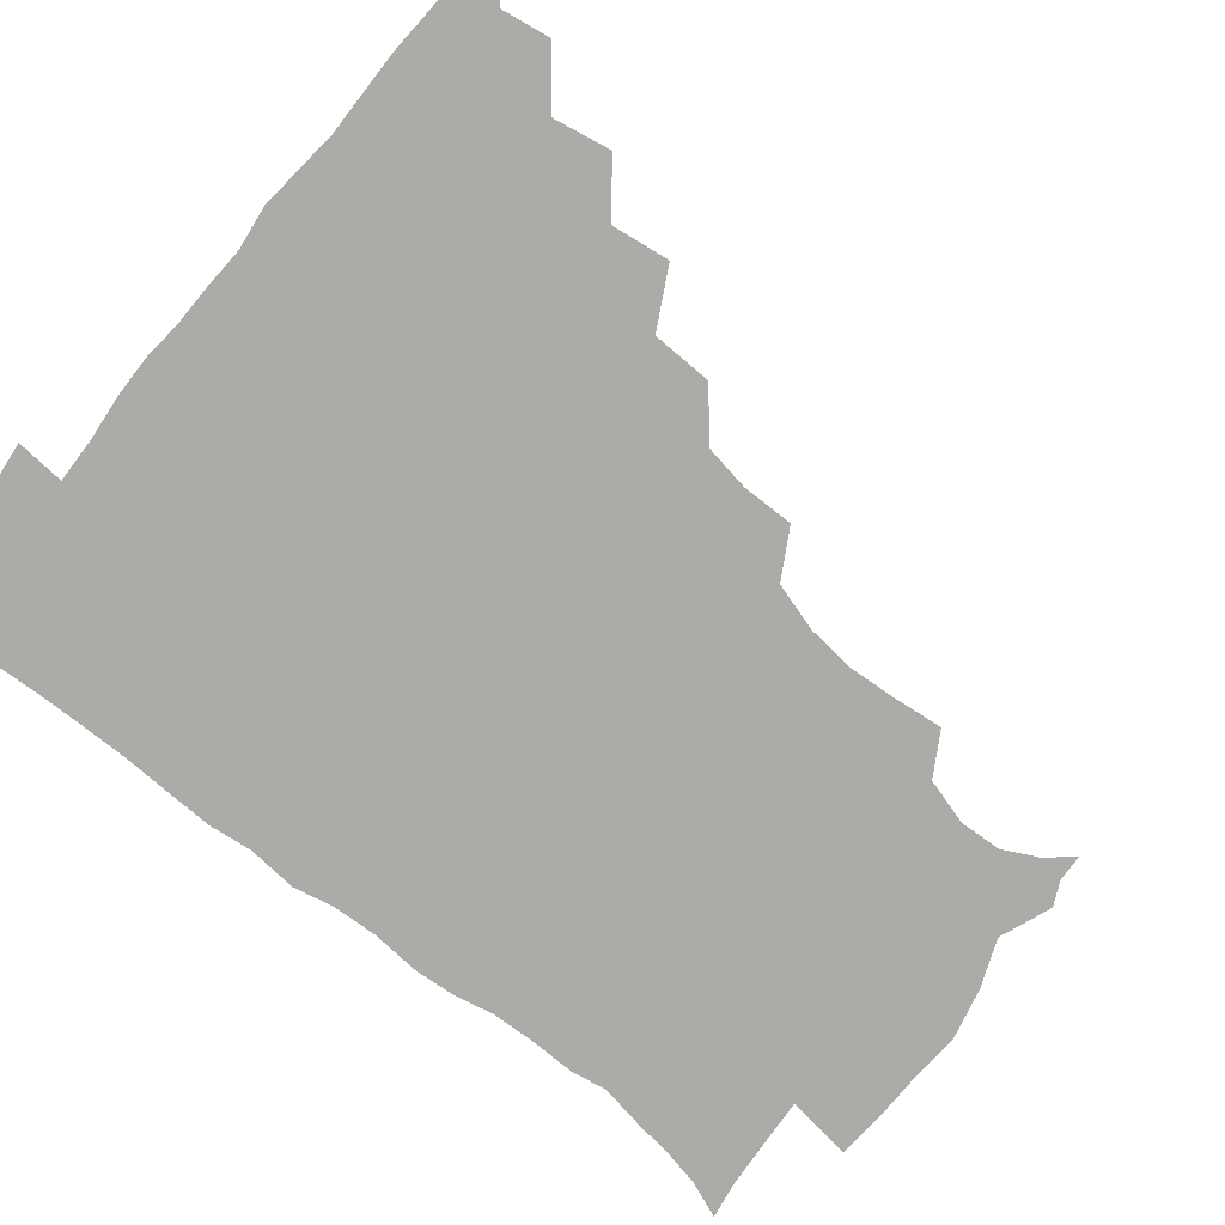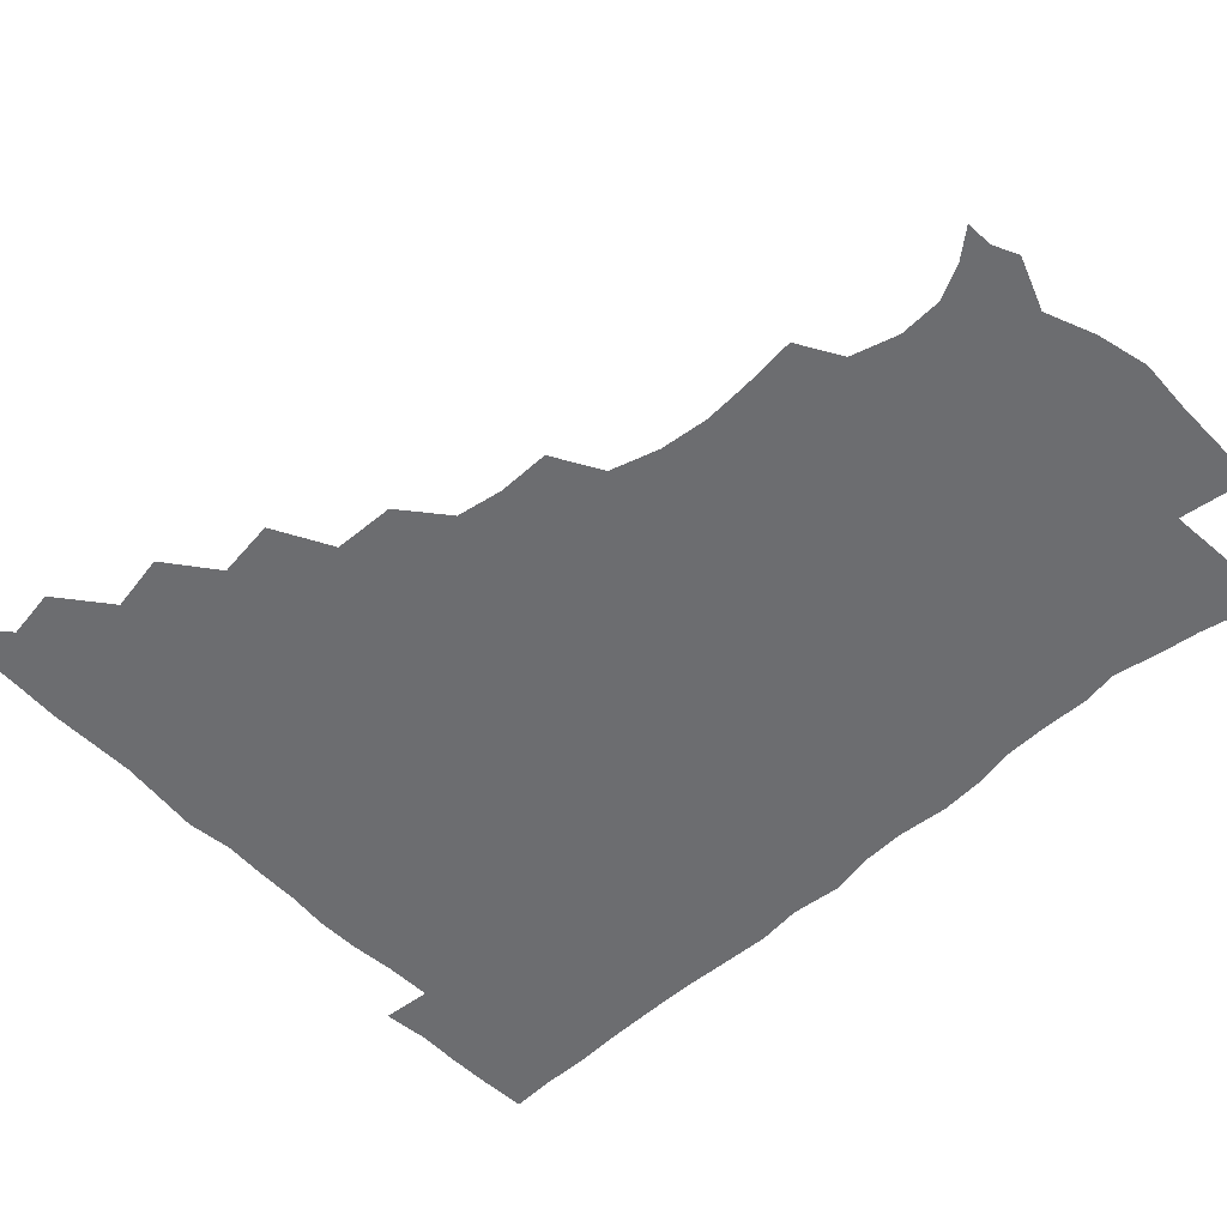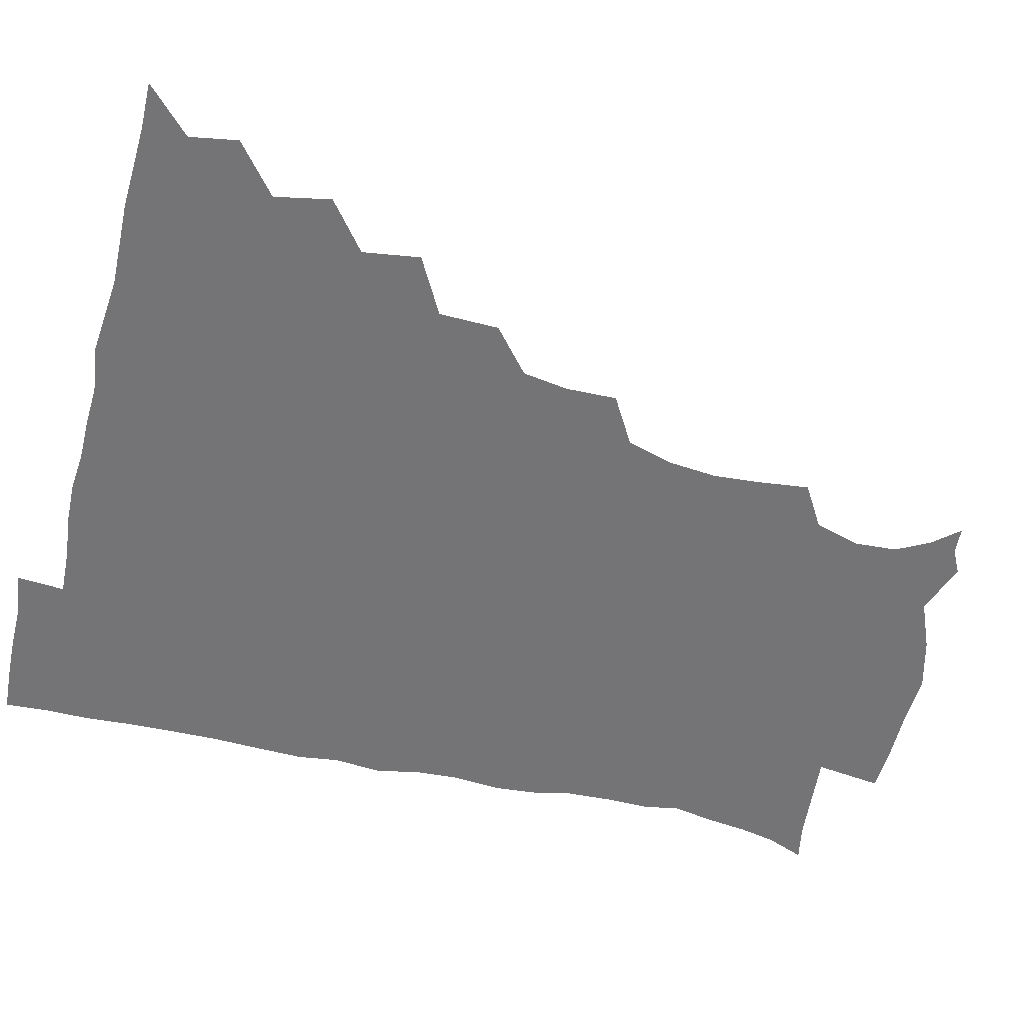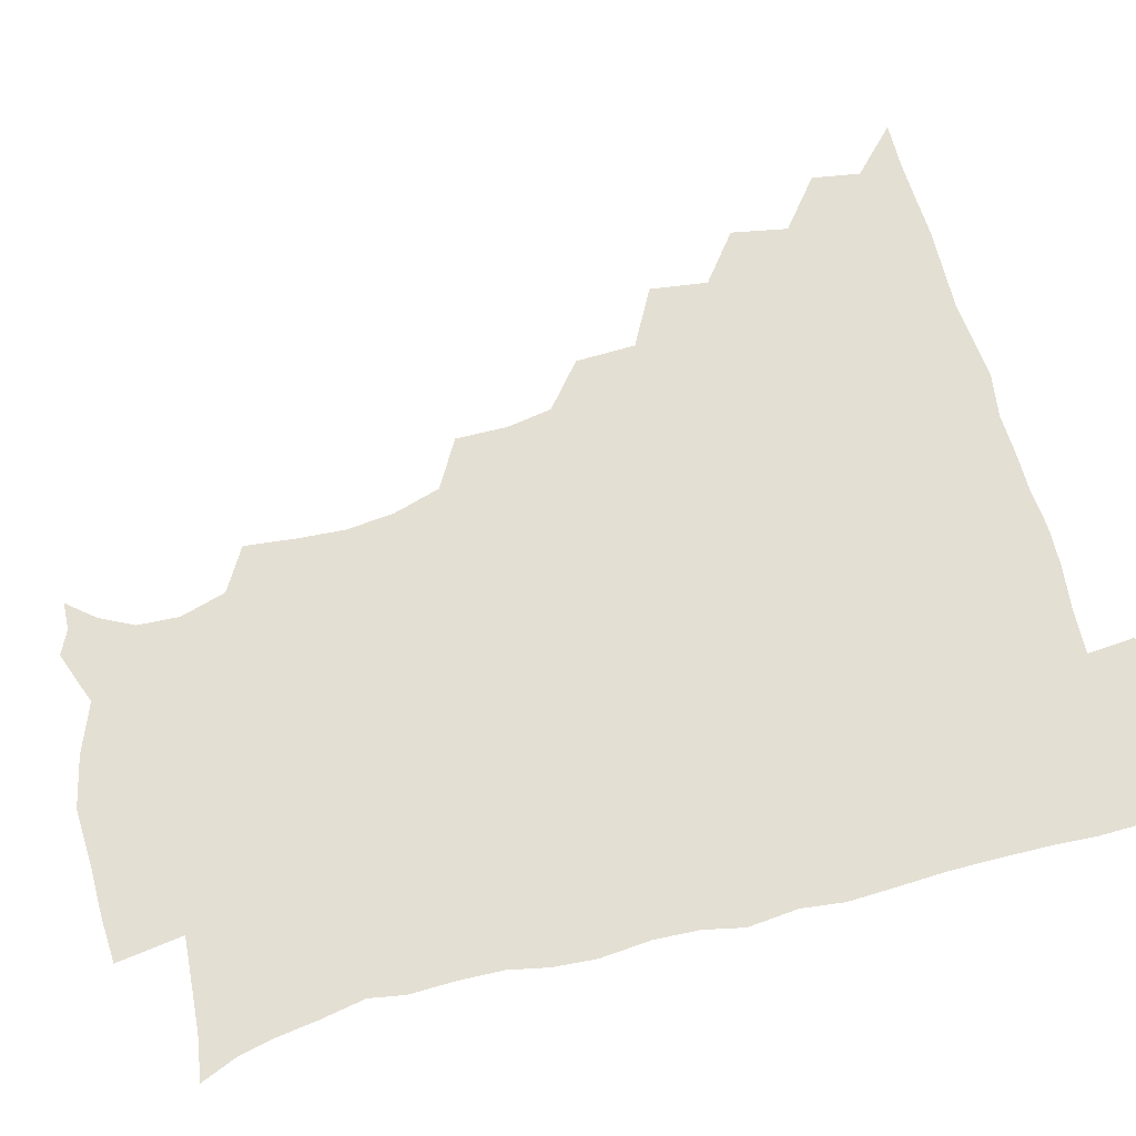
<metadata>
{"format":"obj","ext":"obj","renderer":"f3d","projection":"perspective","resolution":1024,"background":"white","views":[{"elev":-76.2,"azim":-129.1,"up":"+Z"},{"elev":-54.0,"azim":-47.1,"up":"+Z"},{"elev":-56.3,"azim":-103.6,"up":"+Z"},{"elev":66.7,"azim":74.9,"up":"+Z"}]}
</metadata>
<code>
v 450.9 495.5 0
v 464.1 463 0
v 466.8 480.1 0
v 466.8 495.3 0
v 478 428.9 0
v 481.8 448.7 0
v 482.1 464.9 0
v 482.3 480.2 0
v 481.7 495.9 0
v 492.4 395.2 0
v 495.2 415.5 0
v 497.2 434.2 0
v 498.1 450.3 0
v 498.1 465.6 0
v 497.2 480.8 0
v 496.5 496.7 0
v 513 363.1 0
v 512.5 384.3 0
v 513 403.9 0
v 514 421.7 0
v 514.4 437.2 0
v 513.5 451.2 0
v 512.8 465.9 0
v 512.3 480.6 0
v 511.6 496.3 0
v 531 315.8 0
v 531.3 333.8 0
v 528.7 350 0
v 529.9 373.9 0
v 529.1 390.5 0
v 528.4 406.2 0
v 527.9 421 0
v 528.3 436.5 0
v 528.2 451.3 0
v 527.8 465.9 0
v 527.1 480.8 0
v 526.6 496 0
v 551.1 237.9 0
v 553.2 256.3 0
v 554.3 272.6 0
v 552.6 289.4 0
v 547.7 306.1 0
v 546.2 324.7 0
v 545.7 342.9 0
v 545 360.4 0
v 543.8 375.8 0
v 544.2 393.3 0
v 544 408.2 0
v 544.1 423.1 0
v 543.6 437.1 0
v 544.1 451.5 0
v 542.6 466.2 0
v 541.8 481.1 0
v 541.2 497.4 0
v 555.9 176.7 0
v 563.8 186.2 0
v 569.8 198 0
v 570.6 212.8 0
v 566 228.9 0
v 565.8 249.1 0
v 566.1 265.6 0
v 565.6 282 0
v 563.3 297.2 0
v 560.8 312.5 0
v 560.2 330.3 0
v 559.5 346.3 0
v 559.5 363.9 0
v 558.6 378.2 0
v 558.2 393.2 0
v 558.8 409.2 0
v 558.6 423.5 0
v 558.7 437.8 0
v 558 451.9 0
v 557.1 466.6 0
v 556.5 481.5 0
v 555.4 498.8 0
v 565.4 176.2 0
v 575.8 189.7 0
v 580.8 206.6 0
v 580.4 223 0
v 579.1 239.6 0
v 578.2 254.1 0
v 578.3 270.6 0
v 577.8 287.9 0
v 576.6 303.5 0
v 574.8 316.8 0
v 573.9 332.8 0
v 574.2 350.1 0
v 573.4 364.5 0
v 573.5 380.6 0
v 573.5 395.3 0
v 573.3 409.7 0
v 573.4 424.3 0
v 573.1 437.8 0
v 572.8 451.8 0
v 572.1 466.4 0
v 571.3 481.6 0
v 571 496.7 0
v 573.7 172 0
v 587.9 192.7 0
v 592.2 210.8 0
v 592.5 229 0
v 591.7 244 0
v 591.4 259.9 0
v 592.1 275.3 0
v 590.5 289.7 0
v 589.3 304.7 0
v 589 321.3 0
v 588.7 336.2 0
v 588.2 350.7 0
v 587.8 365.2 0
v 587.4 379 0
v 587.5 394.6 0
v 587.6 409.5 0
v 587.5 423.4 0
v 587.6 437.8 0
v 587.4 451.8 0
v 587 466.2 0
v 586.5 480.9 0
v 585.4 497.4 0
v 592.2 178.8 0
v 602.7 197.2 0
v 605.5 214.7 0
v 605.2 229.2 0
v 604.5 244.5 0
v 604 258.1 0
v 604.3 278 0
v 603.7 292.6 0
v 603.5 306.4 0
v 602.7 321.1 0
v 602.3 336.1 0
v 602.2 351.2 0
v 602.1 366.2 0
v 602.5 381.6 0
v 602 395 0
v 602.3 410.3 0
v 602.1 423.7 0
v 602 437.7 0
v 602.2 451.8 0
v 601.8 466.2 0
v 600.9 481.6 0
v 600 497.5 0
v 609.2 171.8 0
v 616.1 196.3 0
v 618.1 215.1 0
v 618.2 232.5 0
v 617.9 244.6 0
v 617.6 260.6 0
v 617.1 278.7 0
v 616.9 291.9 0
v 616.8 308.4 0
v 616.8 322.9 0
v 616.3 336.8 0
v 616.5 351.4 0
v 616.3 367 0
v 616.4 381.8 0
v 616.4 395.2 0
v 616.4 409.7 0
v 616.9 424.4 0
v 616.9 438.1 0
v 617 452 0
v 616.8 466 0
v 616 480.7 0
v 614.1 498.8 0
v 627 167.4 0
v 630.3 196.3 0
v 631.1 218.4 0
v 631.4 232.4 0
v 631.4 248.4 0
v 631.9 261.3 0
v 630.5 277.8 0
v 630.5 292 0
v 630.2 307.5 0
v 630.4 323.1 0
v 630.4 334.9 0
v 630.3 352.9 0
v 630.4 367.1 0
v 630.5 380.9 0
v 630.6 395.8 0
v 630.8 410 0
v 631 424.3 0
v 631.4 438.4 0
v 631.7 452.1 0
v 631.4 466.2 0
v 630.4 482.1 0
v 628.6 498.5 0
v 645.8 168.2 0
v 645.3 197.2 0
v 644.9 214.6 0
v 644.6 232.5 0
v 644.3 246.6 0
v 644.4 265.4 0
v 644.5 278.7 0
v 644.3 292.7 0
v 644 307.2 0
v 643.7 323.3 0
v 644.3 336.7 0
v 644.2 352.4 0
v 644.3 366.7 0
v 644.5 380.9 0
v 644.5 396.2 0
v 644.9 410.3 0
v 645.2 424.7 0
v 645.5 438.4 0
v 646.1 452.4 0
v 646 466.7 0
v 646 481.2 0
v 644.7 496.8 0
v 663.8 168.3 0
v 660.5 194.6 0
v 658.5 214.3 0
v 657.8 231.6 0
v 657.8 247 0
v 657.8 262.1 0
v 657.4 278.3 0
v 657.7 292.3 0
v 657.6 306.9 0
v 657.5 321.8 0
v 658.7 334.3 0
v 657.7 351.9 0
v 658.1 366.1 0
v 658.5 380.3 0
v 659.1 394.4 0
v 659 409.9 0
v 659.5 423.9 0
v 660.1 437.6 0
v 660.4 453 0
v 660.7 466.8 0
v 661.2 480.9 0
v 660.6 496.3 0
v 659.3 513.2 0
v 679.5 169.1 0
v 676.4 192.4 0
v 673.4 211 0
v 671.5 228.9 0
v 670.8 245.1 0
v 670.3 261.7 0
v 670.4 276.8 0
v 670.5 291.9 0
v 671 305.9 0
v 671.5 319.9 0
v 671.8 334.9 0
v 671.7 350.2 0
v 672.3 364.3 0
v 673 378.4 0
v 672.7 394.5 0
v 673.2 408.8 0
v 673.3 424 0
v 674.1 437.8 0
v 674.4 452.9 0
v 675.1 466.7 0
v 675.7 480.9 0
v 676 495.1 0
v 675 511.4 0
v 694.9 190.9 0
v 688.1 209.4 0
v 684.9 227 0
v 683.9 242.4 0
v 683.8 257.3 0
v 683.6 273.3 0
v 683.7 288.6 0
v 684.3 303.1 0
v 685 317.5 0
v 685.4 332.4 0
v 685.9 347 0
v 686.3 362.1 0
v 686.3 377.7 0
v 686.1 393.5 0
v 687.1 407.7 0
v 687.7 422.2 0
v 688.3 436.7 0
v 688.3 452.6 0
v 689.4 466.5 0
v 690 480.7 0
v 690.5 494.9 0
v 690 511.6 0
v 710.1 189.6 0
v 702.7 206.5 0
v 699.3 222.1 0
v 697.5 237.3 0
v 697 251.7 0
v 696.5 268.2 0
v 697.5 282.3 0
v 697.4 298.6 0
v 699.1 312.4 0
v 699.5 327.6 0
v 698.8 344.2 0
v 700.4 358 0
v 700.9 373.5 0
v 701.9 388.1 0
v 701.2 404.9 0
v 701.6 420.2 0
v 702.1 435.5 0
v 703.2 450.4 0
v 703.3 466.2 0
v 704.6 480.3 0
v 704.7 494.6 0
v 705.1 511.1 0
v 723.1 187.2 0
v 717.8 200.4 0
v 715.2 212.8 0
v 713.5 226.1 0
v 710.6 242.5 0
v 712.8 254.9 0
v 712.5 270.6 0
v 713.2 286.3 0
v 716 300 0
v 717.2 314.9 0
v 715.8 332.7 0
v 716.7 348.4 0
v 719.7 362.4 0
v 718.1 380 0
v 720 394.9 0
v 719.4 411.6 0
v 718.7 429 0
v 718.9 446.2 0
v 719.3 463.2 0
v 720.2 479.1 0
v 720 494.9 0
v 720.9 510.2 0
f 3 4 1
f 6 7 2
f 2 7 3
f 7 8 3
f 3 8 4
f 8 9 4
f 11 12 5
f 5 12 6
f 12 13 6
f 6 13 7
f 13 14 7
f 7 14 8
f 14 15 8
f 8 15 9
f 15 16 9
f 18 19 10
f 10 19 11
f 19 20 11
f 11 20 12
f 20 21 12
f 12 21 13
f 21 22 13
f 13 22 14
f 22 23 14
f 14 23 15
f 23 24 15
f 15 24 16
f 24 25 16
f 28 29 17
f 17 29 18
f 29 30 18
f 18 30 19
f 30 31 19
f 19 31 20
f 31 32 20
f 20 32 21
f 32 33 21
f 21 33 22
f 33 34 22
f 22 34 23
f 34 35 23
f 23 35 24
f 35 36 24
f 24 36 25
f 36 37 25
f 42 43 26
f 26 43 27
f 43 44 27
f 27 44 28
f 44 45 28
f 28 45 29
f 45 46 29
f 29 46 30
f 46 47 30
f 30 47 31
f 47 48 31
f 31 48 32
f 48 49 32
f 32 49 33
f 49 50 33
f 33 50 34
f 50 51 34
f 34 51 35
f 51 52 35
f 35 52 36
f 52 53 36
f 36 53 37
f 53 54 37
f 59 60 38
f 38 60 39
f 60 61 39
f 39 61 40
f 61 62 40
f 40 62 41
f 62 63 41
f 41 63 42
f 63 64 42
f 42 64 43
f 64 65 43
f 43 65 44
f 65 66 44
f 44 66 45
f 66 67 45
f 45 67 46
f 67 68 46
f 46 68 47
f 68 69 47
f 47 69 48
f 69 70 48
f 48 70 49
f 70 71 49
f 49 71 50
f 71 72 50
f 50 72 51
f 72 73 51
f 51 73 52
f 73 74 52
f 52 74 53
f 74 75 53
f 53 75 54
f 75 76 54
f 55 77 56
f 77 78 56
f 56 78 57
f 78 79 57
f 57 79 58
f 79 80 58
f 58 80 59
f 80 81 59
f 59 81 60
f 81 82 60
f 60 82 61
f 82 83 61
f 61 83 62
f 83 84 62
f 62 84 63
f 84 85 63
f 63 85 64
f 85 86 64
f 64 86 65
f 86 87 65
f 65 87 66
f 87 88 66
f 66 88 67
f 88 89 67
f 67 89 68
f 89 90 68
f 68 90 69
f 90 91 69
f 69 91 70
f 91 92 70
f 70 92 71
f 92 93 71
f 71 93 72
f 93 94 72
f 72 94 73
f 94 95 73
f 73 95 74
f 95 96 74
f 74 96 75
f 96 97 75
f 75 97 76
f 97 98 76
f 77 99 78
f 99 100 78
f 78 100 79
f 100 101 79
f 79 101 80
f 101 102 80
f 80 102 81
f 102 103 81
f 81 103 82
f 103 104 82
f 82 104 83
f 104 105 83
f 83 105 84
f 105 106 84
f 84 106 85
f 106 107 85
f 85 107 86
f 107 108 86
f 86 108 87
f 108 109 87
f 87 109 88
f 109 110 88
f 88 110 89
f 110 111 89
f 89 111 90
f 111 112 90
f 90 112 91
f 112 113 91
f 91 113 92
f 113 114 92
f 92 114 93
f 114 115 93
f 93 115 94
f 115 116 94
f 94 116 95
f 116 117 95
f 95 117 96
f 117 118 96
f 96 118 97
f 118 119 97
f 97 119 98
f 119 120 98
f 99 121 100
f 121 122 100
f 100 122 101
f 122 123 101
f 101 123 102
f 123 124 102
f 102 124 103
f 124 125 103
f 103 125 104
f 125 126 104
f 104 126 105
f 126 127 105
f 105 127 106
f 127 128 106
f 106 128 107
f 128 129 107
f 107 129 108
f 129 130 108
f 108 130 109
f 130 131 109
f 109 131 110
f 131 132 110
f 110 132 111
f 132 133 111
f 111 133 112
f 133 134 112
f 112 134 113
f 134 135 113
f 113 135 114
f 135 136 114
f 114 136 115
f 136 137 115
f 115 137 116
f 137 138 116
f 116 138 117
f 138 139 117
f 117 139 118
f 139 140 118
f 118 140 119
f 140 141 119
f 119 141 120
f 141 142 120
f 121 143 122
f 143 144 122
f 122 144 123
f 144 145 123
f 123 145 124
f 145 146 124
f 124 146 125
f 146 147 125
f 125 147 126
f 147 148 126
f 126 148 127
f 148 149 127
f 127 149 128
f 149 150 128
f 128 150 129
f 150 151 129
f 129 151 130
f 151 152 130
f 130 152 131
f 152 153 131
f 131 153 132
f 153 154 132
f 132 154 133
f 154 155 133
f 133 155 134
f 155 156 134
f 134 156 135
f 156 157 135
f 135 157 136
f 157 158 136
f 136 158 137
f 158 159 137
f 137 159 138
f 159 160 138
f 138 160 139
f 160 161 139
f 139 161 140
f 161 162 140
f 140 162 141
f 162 163 141
f 141 163 142
f 163 164 142
f 143 165 144
f 165 166 144
f 144 166 145
f 166 167 145
f 145 167 146
f 167 168 146
f 146 168 147
f 168 169 147
f 147 169 148
f 169 170 148
f 148 170 149
f 170 171 149
f 149 171 150
f 171 172 150
f 150 172 151
f 172 173 151
f 151 173 152
f 173 174 152
f 152 174 153
f 174 175 153
f 153 175 154
f 175 176 154
f 154 176 155
f 176 177 155
f 155 177 156
f 177 178 156
f 156 178 157
f 178 179 157
f 157 179 158
f 179 180 158
f 158 180 159
f 180 181 159
f 159 181 160
f 181 182 160
f 160 182 161
f 182 183 161
f 161 183 162
f 183 184 162
f 162 184 163
f 184 185 163
f 163 185 164
f 185 186 164
f 165 187 166
f 187 188 166
f 166 188 167
f 188 189 167
f 167 189 168
f 189 190 168
f 168 190 169
f 190 191 169
f 169 191 170
f 191 192 170
f 170 192 171
f 192 193 171
f 171 193 172
f 193 194 172
f 172 194 173
f 194 195 173
f 173 195 174
f 195 196 174
f 174 196 175
f 196 197 175
f 175 197 176
f 197 198 176
f 176 198 177
f 198 199 177
f 177 199 178
f 199 200 178
f 178 200 179
f 200 201 179
f 179 201 180
f 201 202 180
f 180 202 181
f 202 203 181
f 181 203 182
f 203 204 182
f 182 204 183
f 204 205 183
f 183 205 184
f 205 206 184
f 184 206 185
f 206 207 185
f 185 207 186
f 207 208 186
f 187 209 188
f 209 210 188
f 188 210 189
f 210 211 189
f 189 211 190
f 211 212 190
f 190 212 191
f 212 213 191
f 191 213 192
f 213 214 192
f 192 214 193
f 214 215 193
f 193 215 194
f 215 216 194
f 194 216 195
f 216 217 195
f 195 217 196
f 217 218 196
f 196 218 197
f 218 219 197
f 197 219 198
f 219 220 198
f 198 220 199
f 220 221 199
f 199 221 200
f 221 222 200
f 200 222 201
f 222 223 201
f 201 223 202
f 223 224 202
f 202 224 203
f 224 225 203
f 203 225 204
f 225 226 204
f 204 226 205
f 226 227 205
f 205 227 206
f 227 228 206
f 206 228 207
f 228 229 207
f 207 229 208
f 229 230 208
f 209 232 210
f 232 233 210
f 210 233 211
f 233 234 211
f 211 234 212
f 234 235 212
f 212 235 213
f 235 236 213
f 213 236 214
f 236 237 214
f 214 237 215
f 237 238 215
f 215 238 216
f 238 239 216
f 216 239 217
f 239 240 217
f 217 240 218
f 240 241 218
f 218 241 219
f 241 242 219
f 219 242 220
f 242 243 220
f 220 243 221
f 243 244 221
f 221 244 222
f 244 245 222
f 222 245 223
f 245 246 223
f 223 246 224
f 246 247 224
f 224 247 225
f 247 248 225
f 225 248 226
f 248 249 226
f 226 249 227
f 249 250 227
f 227 250 228
f 250 251 228
f 228 251 229
f 251 252 229
f 229 252 230
f 252 253 230
f 230 253 231
f 253 254 231
f 233 255 234
f 255 256 234
f 234 256 235
f 256 257 235
f 235 257 236
f 257 258 236
f 236 258 237
f 258 259 237
f 237 259 238
f 259 260 238
f 238 260 239
f 260 261 239
f 239 261 240
f 261 262 240
f 240 262 241
f 262 263 241
f 241 263 242
f 263 264 242
f 242 264 243
f 264 265 243
f 243 265 244
f 265 266 244
f 244 266 245
f 266 267 245
f 245 267 246
f 267 268 246
f 246 268 247
f 268 269 247
f 247 269 248
f 269 270 248
f 248 270 249
f 270 271 249
f 249 271 250
f 271 272 250
f 250 272 251
f 272 273 251
f 251 273 252
f 273 274 252
f 252 274 253
f 274 275 253
f 253 275 254
f 275 276 254
f 255 277 256
f 277 278 256
f 256 278 257
f 278 279 257
f 257 279 258
f 279 280 258
f 258 280 259
f 280 281 259
f 259 281 260
f 281 282 260
f 260 282 261
f 282 283 261
f 261 283 262
f 283 284 262
f 262 284 263
f 284 285 263
f 263 285 264
f 285 286 264
f 264 286 265
f 286 287 265
f 265 287 266
f 287 288 266
f 266 288 267
f 288 289 267
f 267 289 268
f 289 290 268
f 268 290 269
f 290 291 269
f 269 291 270
f 291 292 270
f 270 292 271
f 292 293 271
f 271 293 272
f 293 294 272
f 272 294 273
f 294 295 273
f 273 295 274
f 295 296 274
f 274 296 275
f 296 297 275
f 275 297 276
f 297 298 276
f 277 299 278
f 299 300 278
f 278 300 279
f 300 301 279
f 279 301 280
f 301 302 280
f 280 302 281
f 302 303 281
f 281 303 282
f 303 304 282
f 282 304 283
f 304 305 283
f 283 305 284
f 305 306 284
f 284 306 285
f 306 307 285
f 285 307 286
f 307 308 286
f 286 308 287
f 308 309 287
f 287 309 288
f 309 310 288
f 288 310 289
f 310 311 289
f 289 311 290
f 311 312 290
f 290 312 291
f 312 313 291
f 291 313 292
f 313 314 292
f 292 314 293
f 314 315 293
f 293 315 294
f 315 316 294
f 294 316 295
f 316 317 295
f 295 317 296
f 317 318 296
f 296 318 297
f 318 319 297
f 297 319 298
f 319 320 298

</code>
